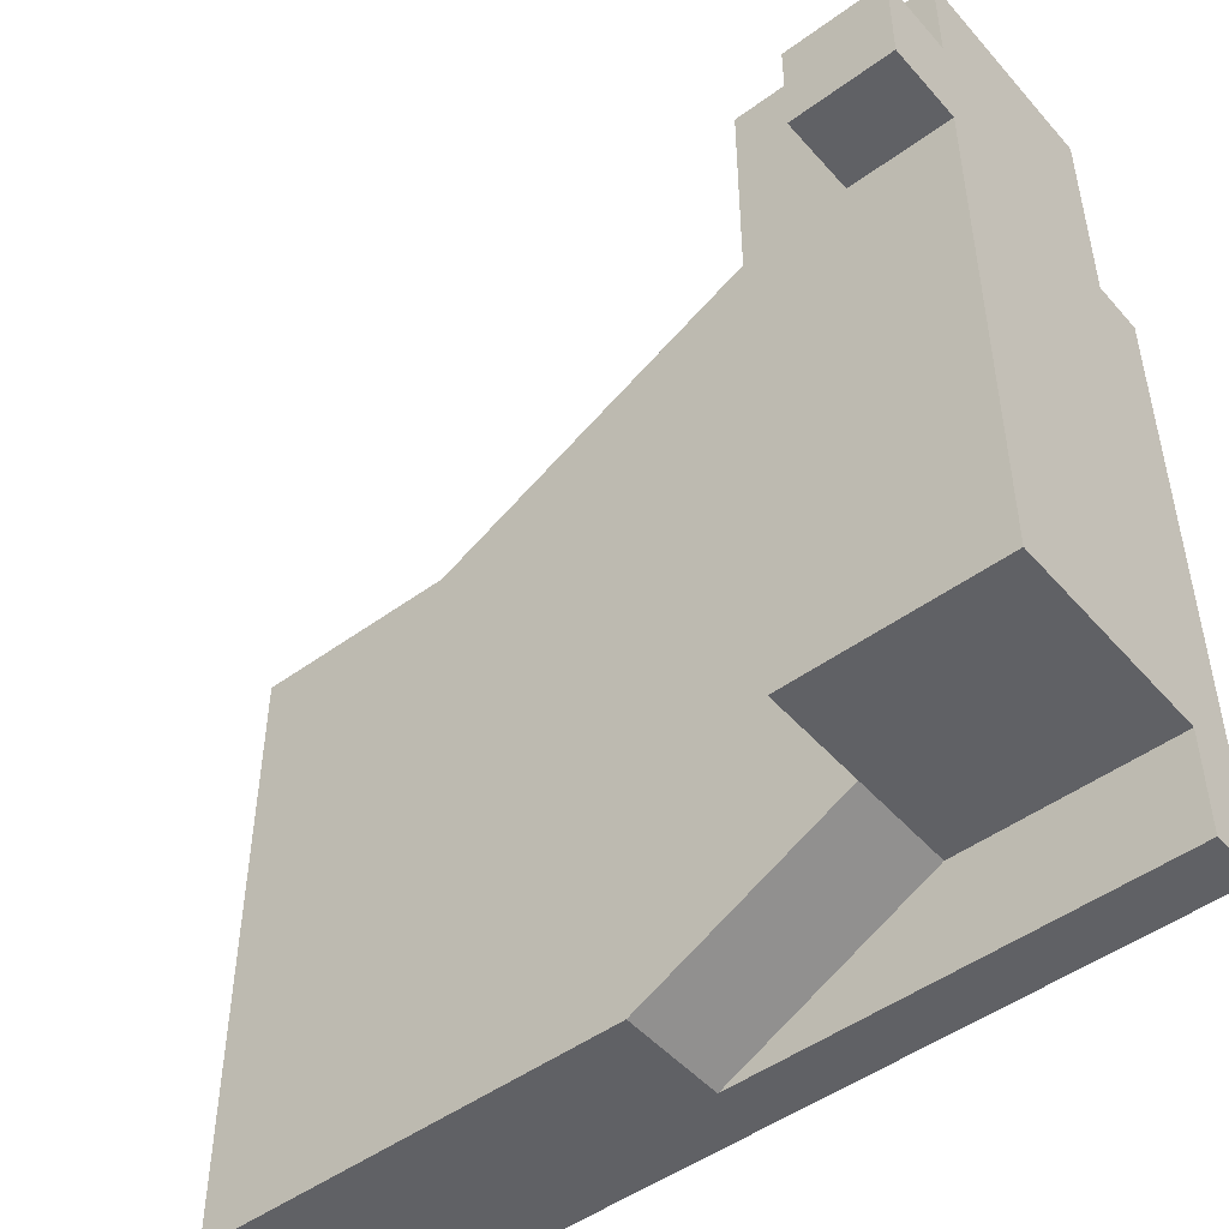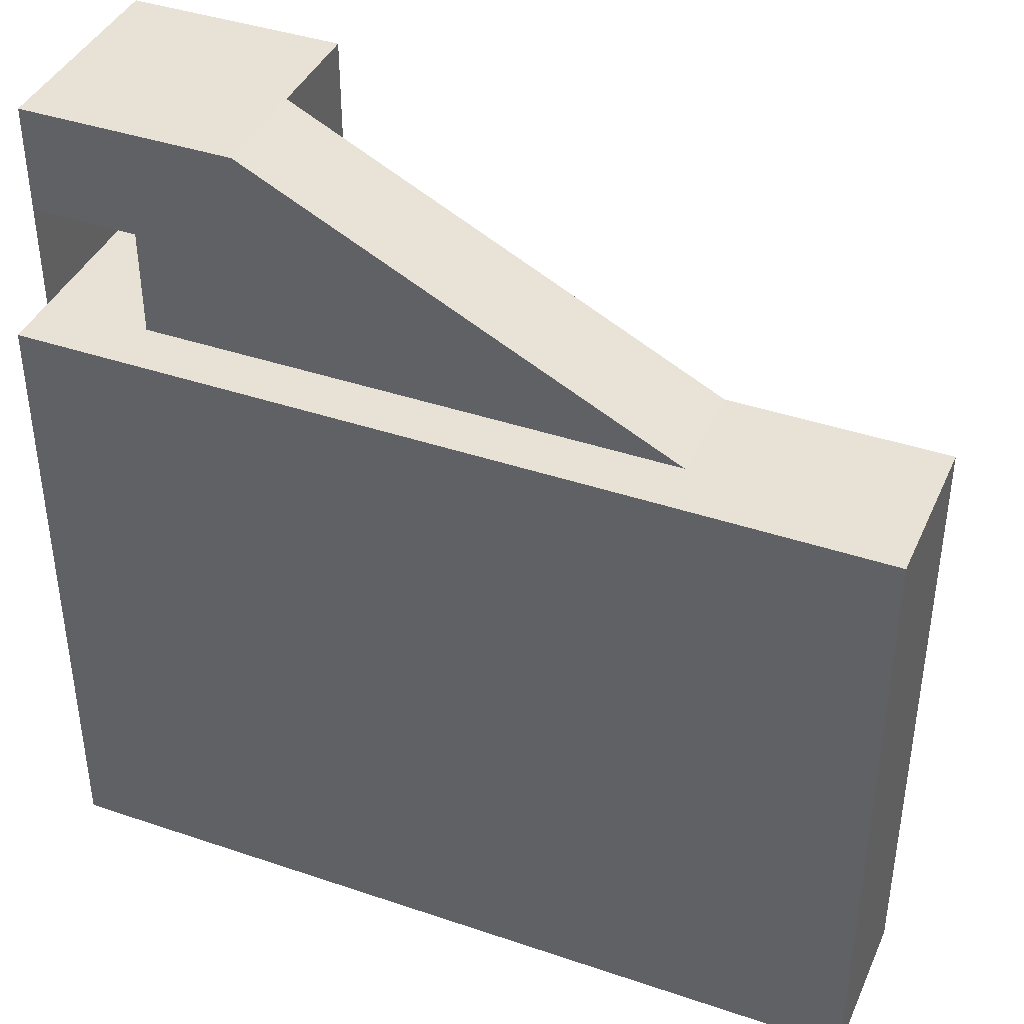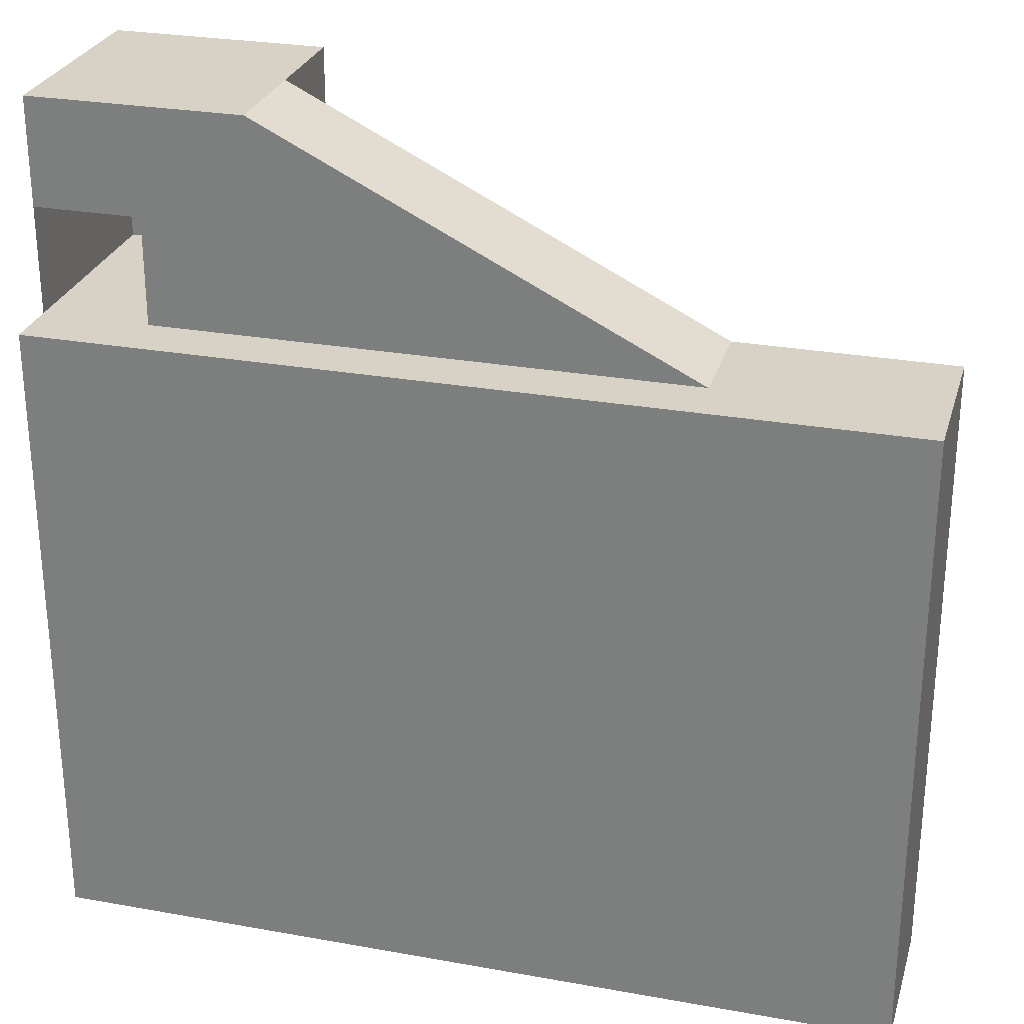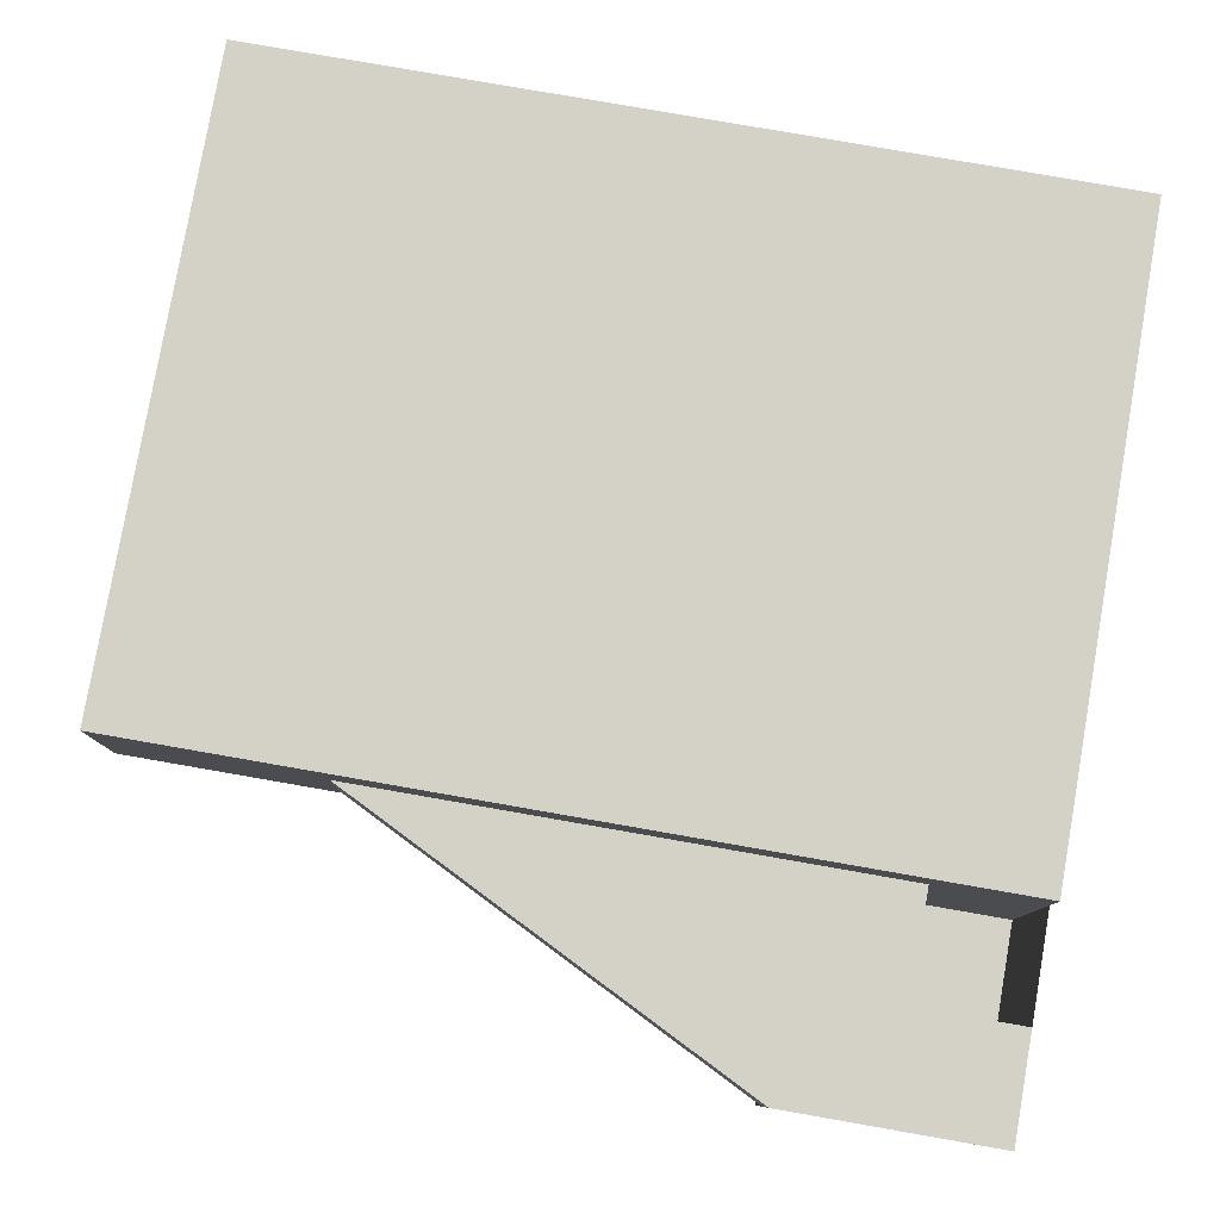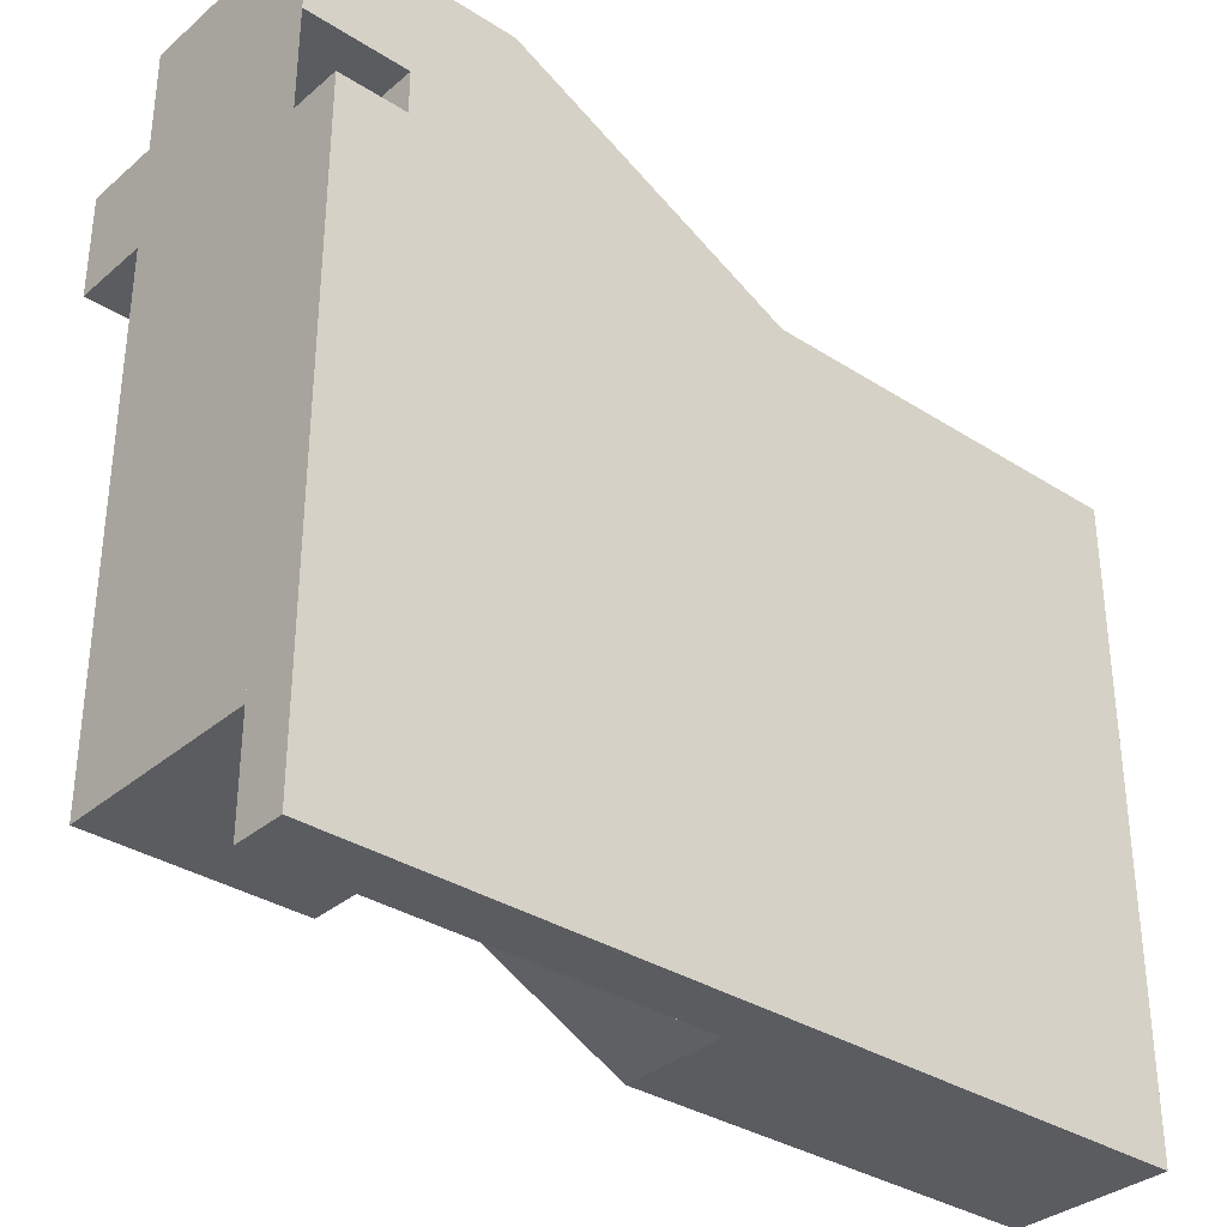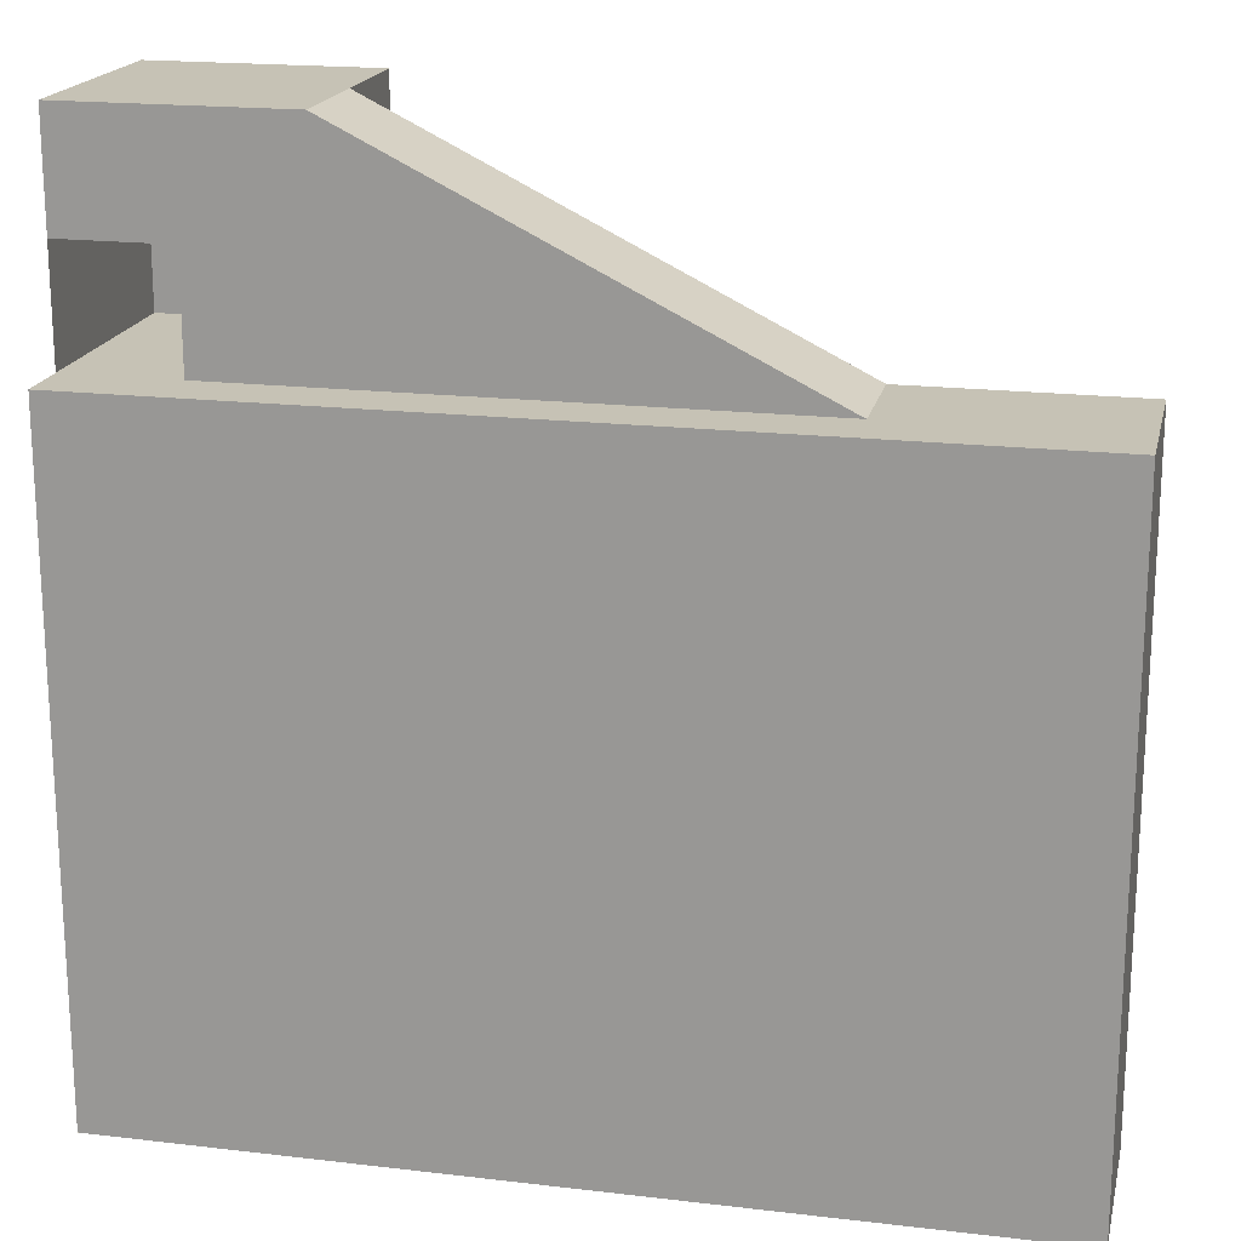
<metadata>
{"format":"obj","ext":"obj","renderer":"f3d","projection":"perspective","resolution":1024,"background":"white","views":[{"elev":-48.6,"azim":-140.8,"up":"+Y"},{"elev":40.4,"azim":22.6,"up":"+Y"},{"elev":27.5,"azim":15.4,"up":"+Y"},{"elev":79.8,"azim":-170.1,"up":"+Z"},{"elev":-33.8,"azim":-41.1,"up":"+Y"},{"elev":18.9,"azim":12.6,"up":"+Y"}]}
</metadata>
<code>
g pb_Mesh51768
v -7.629e-06 -32 6
v -16 -32 6
v -7.629e-06 -8 6
v -8 -8 6
v -32 -28 4
v -32 -28 0
v -32 0 4
v -32 0 0
v -16 -32 0
v 0 -32 0
v -8 -8 3.362e-05
v -1.192e-07 -8 1.669e-06
v 0 -32 0
v 0 -32 4
v -1.192e-07 -8 1.669e-06
v 5.96e-07 -8 4
v 5.96e-07 -8 4
v -8 -8 4
v -1.192e-07 -8 1.669e-06
v -8 -8 3.362e-05
v 0 -32 0
v -16 -32 0
v 0 -32 4
v -16 -32 4
v -16 -32 4
v -16 -32 0
v -24 -28 4
v -24 -28 0
v -8 -8 4
v -16 -32 4
v -24 0 4
v -24 -28 4
v -24 -28 0
v -24 0 0
v -8 -8 3.362e-05
v -8 -8 4
v -24 0 0
v -24 0 4
v -24 -28 4
v -24 -28 0
v -32 -28 4
v -32 -28 0
v -28 -4 -7
v -28 -8 -7
v -32 -4 -7
v -32 -8 -7
v -24 -28 -4
v -24 0 -4
v -32 -28 -4
v -32 0 -4
v -24 0 0
v -24 0 4
v -32 0 0
v -32 0 4
v -24 -28 0
v -24 0 0
v -24 -28 -4
v -24 0 -4
v -32 -28 -4
v -24 -28 -4
v -24 0 -4
v -32 0 -4
v -32 0 0
v -32 -28 0
v -32 0 -4
v -32 -28 -4
v -7.629e-06 -32 6
v -16 -32 6
v -7.629e-06 -8 6
v -7.629e-06 -32 6
v -32 -32 4
v -32 -8 4
v -32 -32 6
v -32 -8 6
v -8 -8 6
v -7.629e-06 -8 6
v -16 -32 4
v -8 -8 4
v -32 -32 4
v -32 -8 4
v -16 -32 6
v -16 -32 4
v -32 -32 6
v -32 -32 4
v -32 -8 4
v -32 -8 6
v -32 -8 6
v -32 -32 6
v -24 0 4
v -24 -28 4
v -28 -4 4
v -28 -8 4
v -32 0 4
v -32 -4 4
v -24 -28 4
v -32 -28 4
v -28 -8 4
v -32 -8 4
v -32 -28 4
v -32 0 4
v -32 -8 4
v -32 -4 4
v -28 -4 4
v -28 -8 4
v -28 -4 -7
v -28 -8 -7
v -32 -4 4
v -28 -4 4
v -32 -4 -7
v -28 -4 -7
v -28 -8 4
v -32 -8 4
v -28 -8 -7
v -32 -8 -7
v -32 -8 4
v -32 -4 4
v -32 -8 -7
v -32 -4 -7
g pb_Mesh51768_0
f 3 2 1
f 3 4 2
f 7 6 5
f 7 8 6
f 11 10 9
f 11 12 10
f 15 14 13
f 15 16 14
f 19 18 17
f 19 20 18
f 23 22 21
f 23 24 22
f 27 26 25
f 27 28 26
f 31 30 29
f 31 32 30
f 33 11 9
f 33 34 11
f 37 36 35
f 37 38 36
f 41 40 39
f 41 42 40
f 45 44 43
f 45 46 44
f 49 48 47
f 49 50 48
f 53 52 51
f 53 54 52
f 57 56 55
f 57 58 56
f 59 40 42
f 59 60 40
f 61 53 51
f 61 62 53
f 65 64 63
f 65 66 64
f 67 24 23
f 67 68 24
f 69 14 16
f 69 70 14
f 73 72 71
f 73 74 72
f 75 17 18
f 75 76 17
f 79 78 77
f 79 80 78
f 83 82 81
f 83 84 82
f 85 75 18
f 85 86 75
f 87 2 4
f 87 88 2
f 91 90 89
f 91 92 90
f 94 89 93
f 94 91 89
f 97 96 95
f 97 98 96
f 101 100 99
f 101 102 100
f 105 104 103
f 105 106 104
f 109 108 107
f 109 110 108
f 113 112 111
f 113 114 112
f 117 116 115
f 117 118 116

</code>
